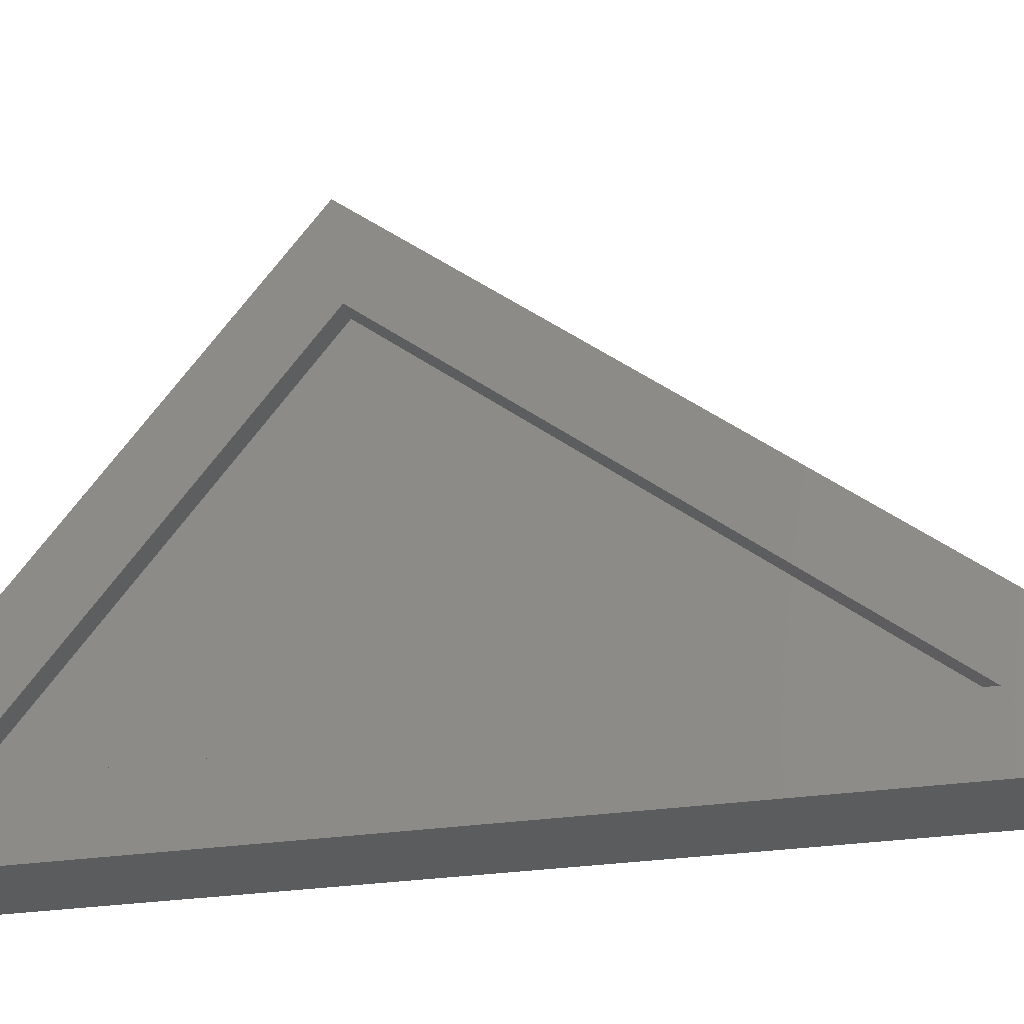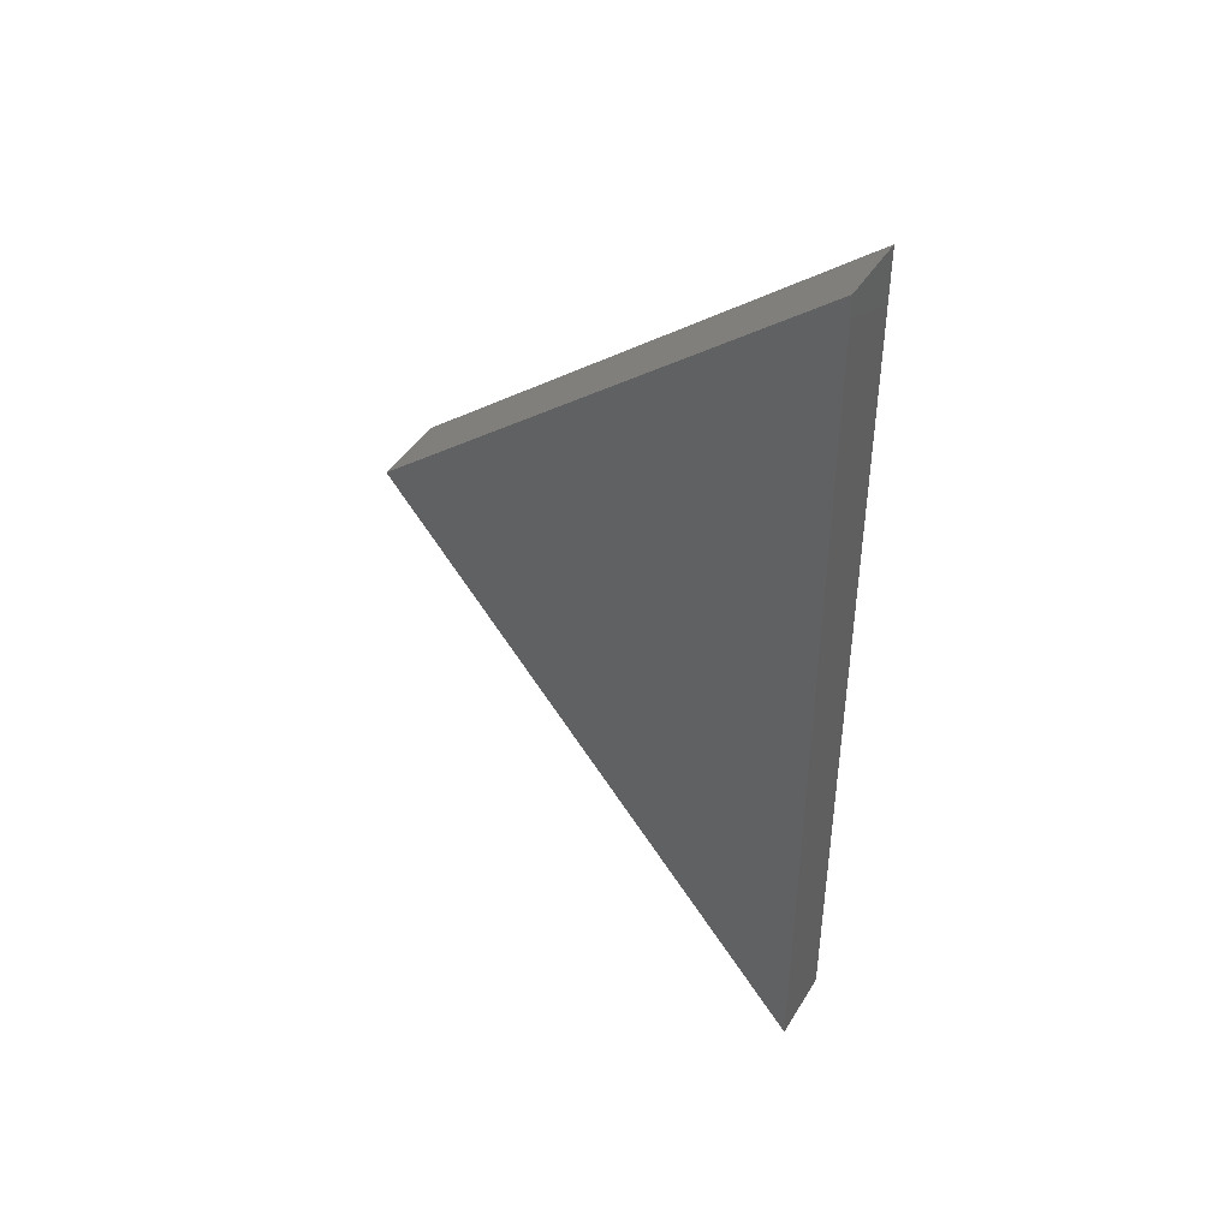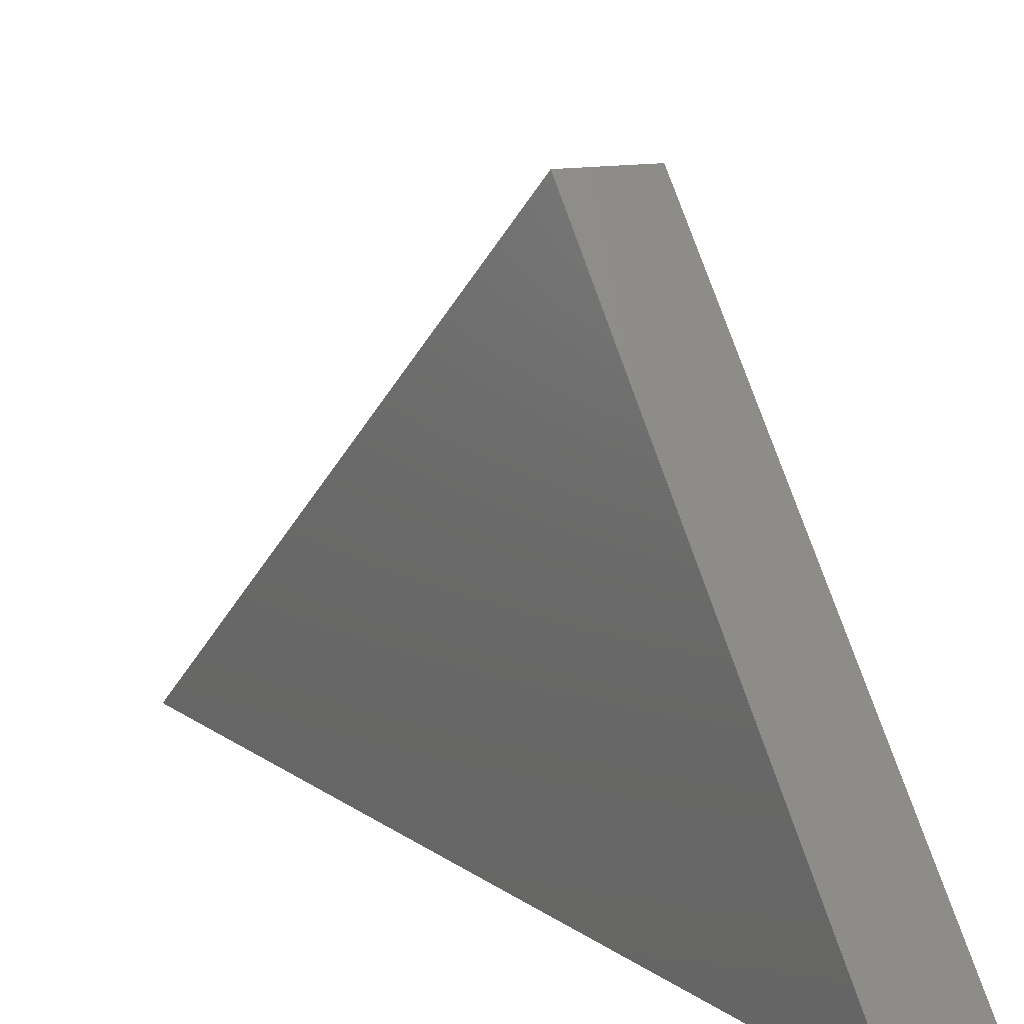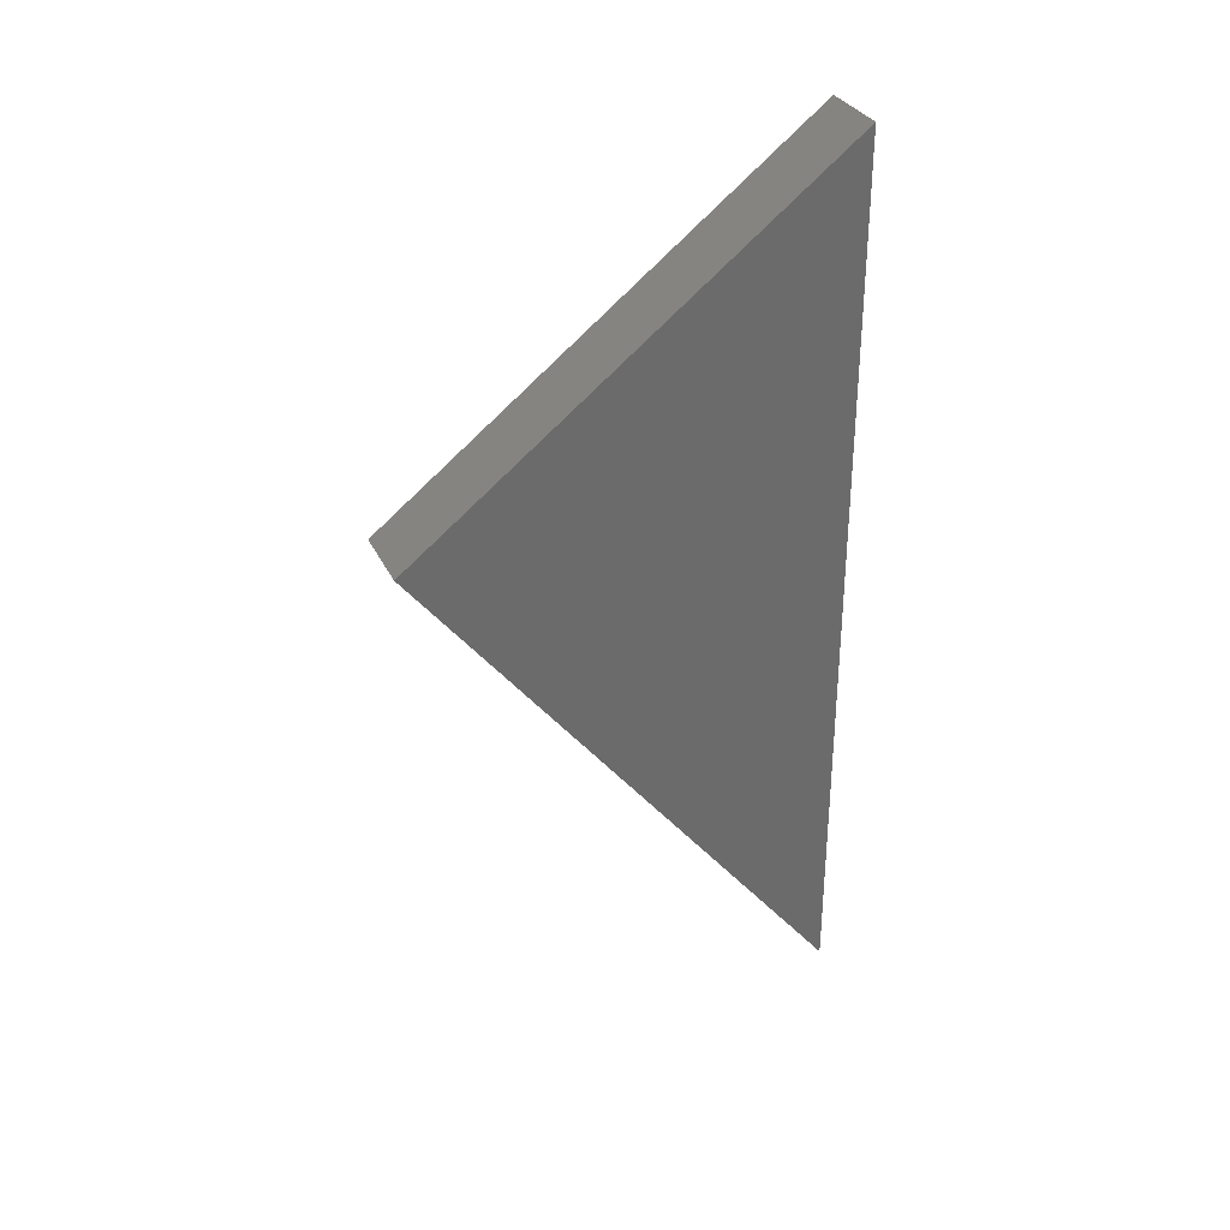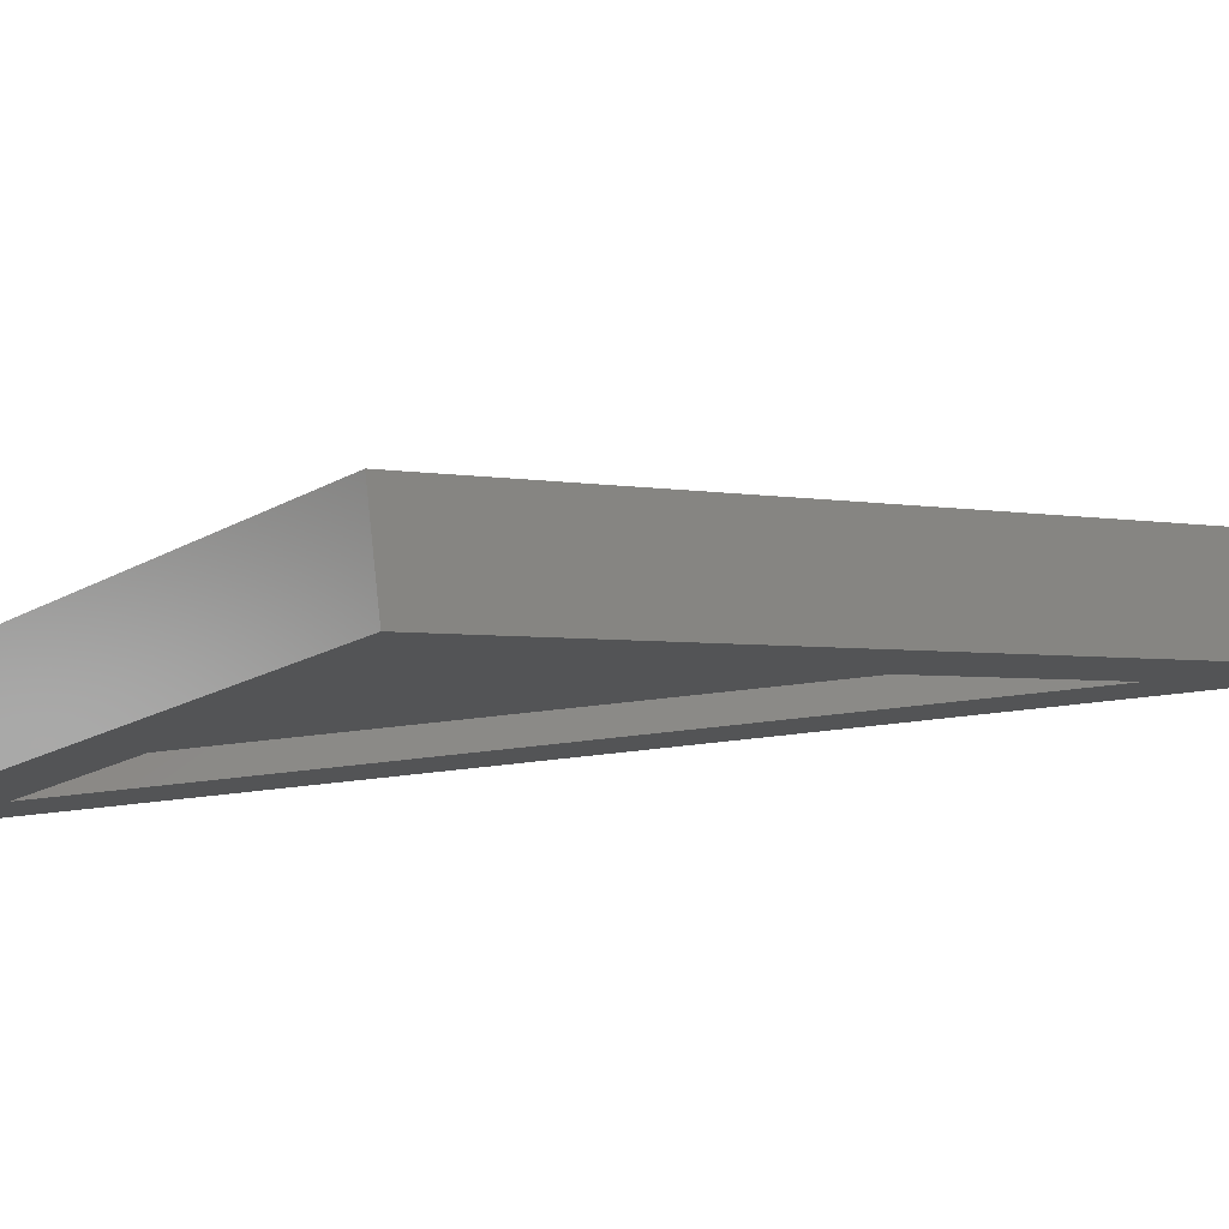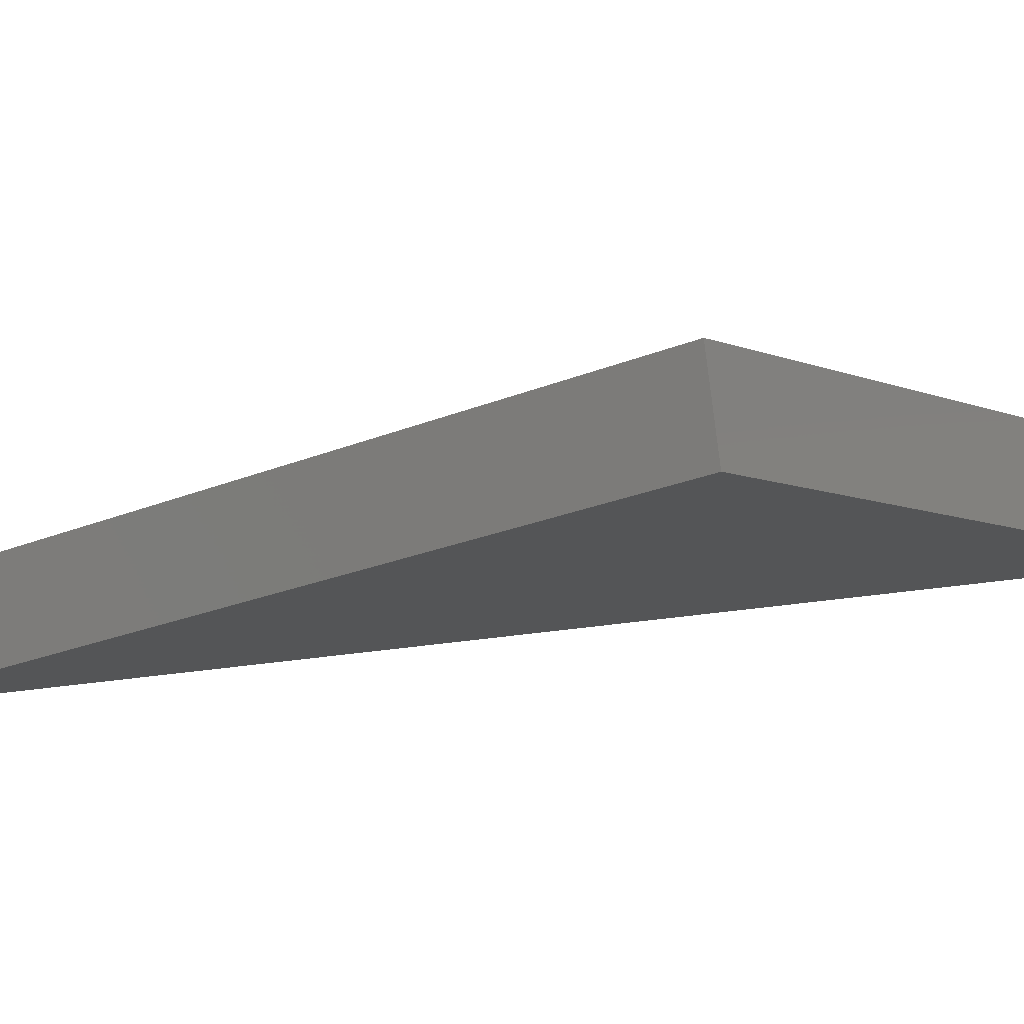
<metadata>
{"format":"stl","ext":"stl","renderer":"f3d","projection":"perspective","resolution":1024,"background":"white","views":[{"elev":-27.9,"azim":-77.3,"up":"+Z"},{"elev":43.2,"azim":119.3,"up":"+Y"},{"elev":11.4,"azim":150.2,"up":"+Z"},{"elev":32.2,"azim":67.3,"up":"+Y"},{"elev":79.3,"azim":-96.1,"up":"+Z"},{"elev":77.8,"azim":83.5,"up":"+Z"}]}
</metadata>
<code>
# stl→obj: 12 verts, 20 faces
v 0 0 0
v 0 0.6538 0.04688
v 0 0.75 -4.592e-17
v 0 0.1364 0.04688
v 0 0.4658 0.3632
v 0 0.4577 0.2974
v 0.01562 0.1364 0.04688
v 0.01562 0.6538 0.04688
v 0.01562 0.4577 0.2974
v 0.0625 0 0
v 0.0625 0.75 -4.592e-17
v 0.0625 0.4658 0.3632
f 1 2 3
f 2 1 4
f 4 1 5
f 4 5 6
f 6 5 3
f 6 3 2
f 7 8 4
f 4 8 2
f 8 9 2
f 2 9 6
f 9 7 6
f 6 7 4
f 8 7 9
f 10 11 12
f 12 5 10
f 10 5 1
f 11 3 12
f 12 3 5
f 10 1 11
f 11 1 3

</code>
